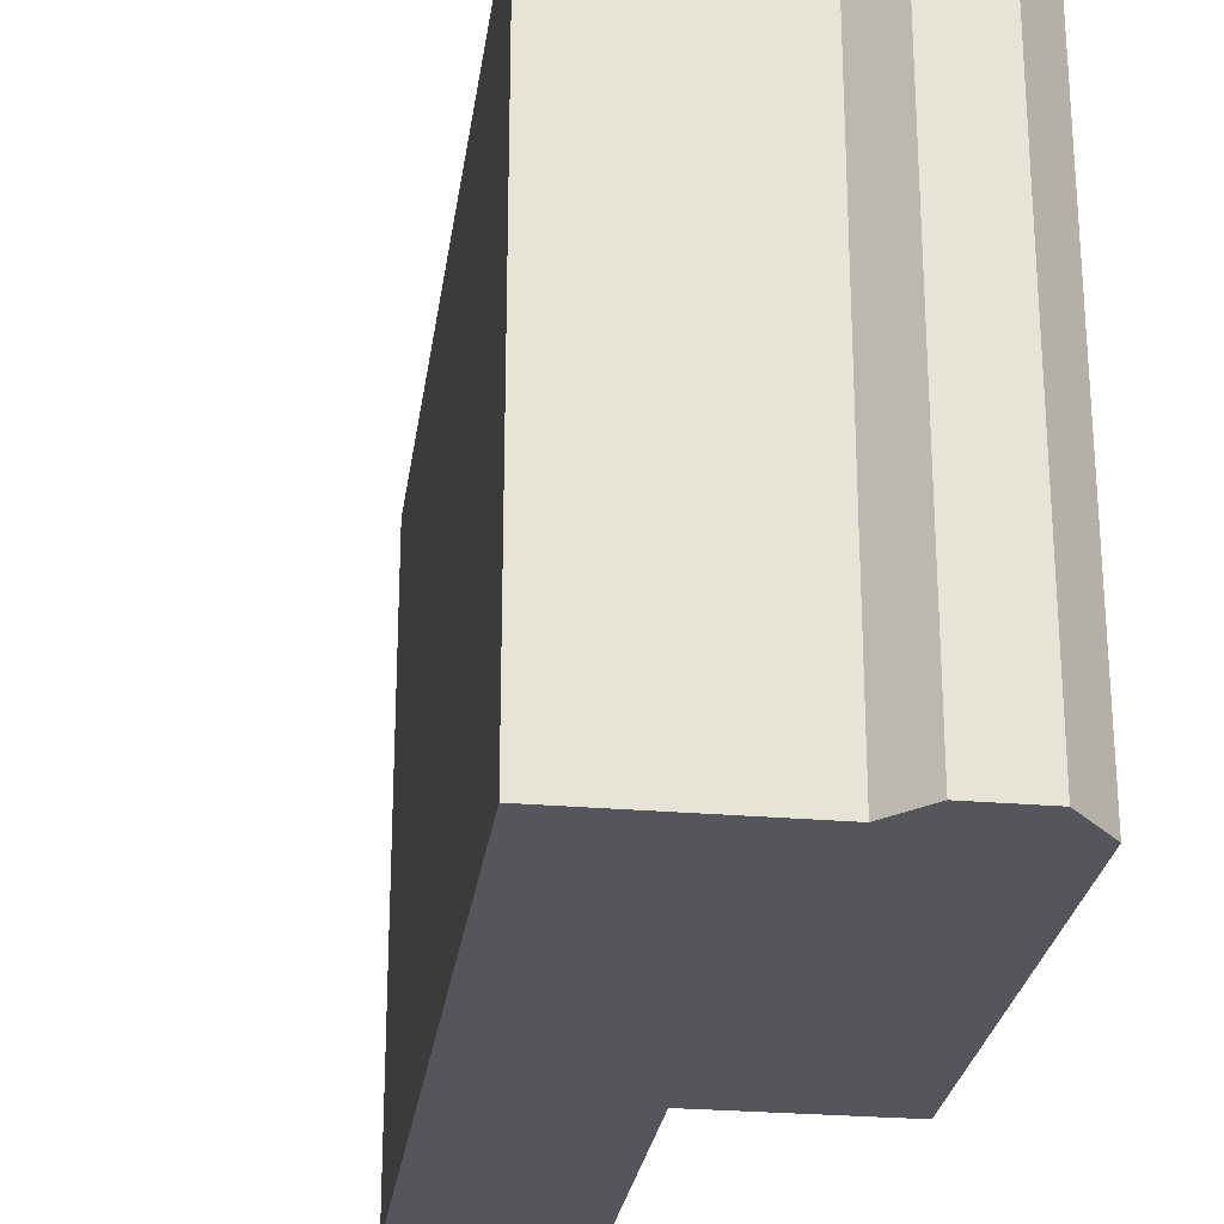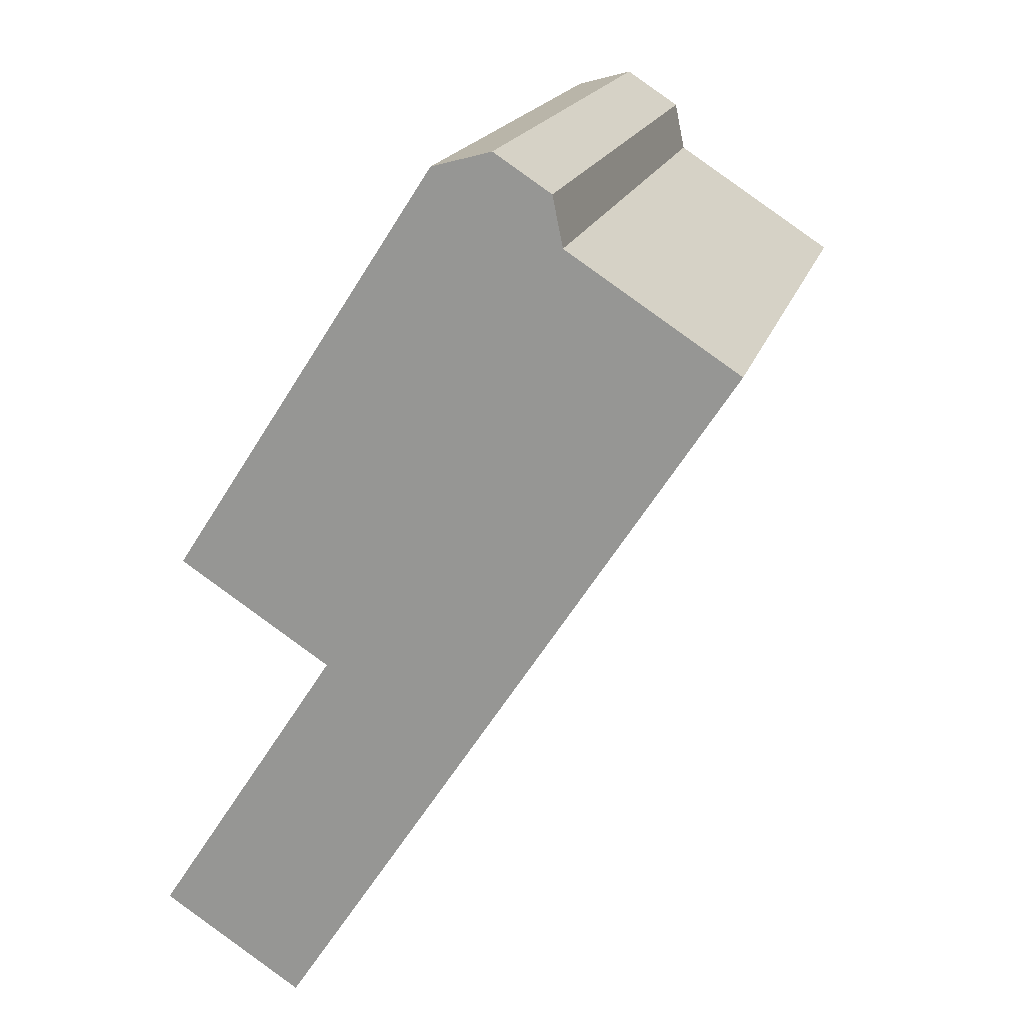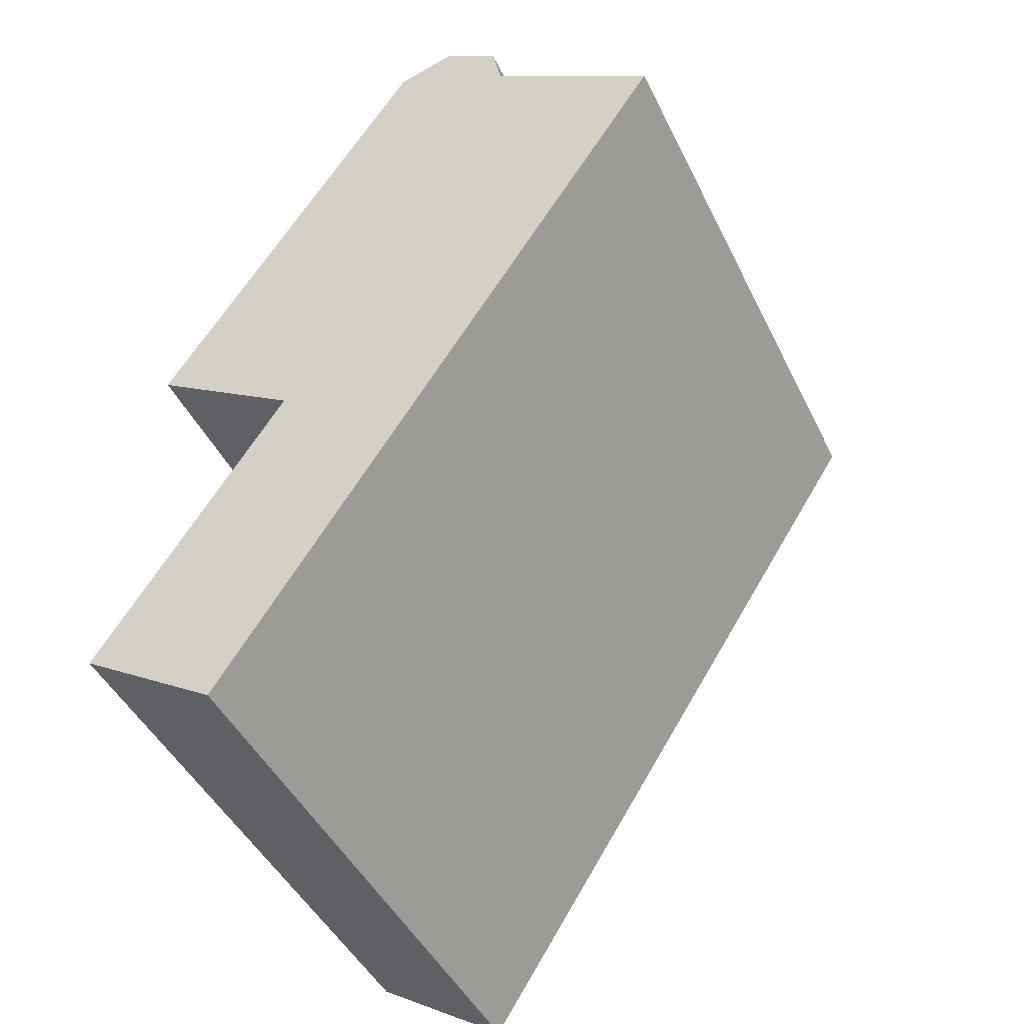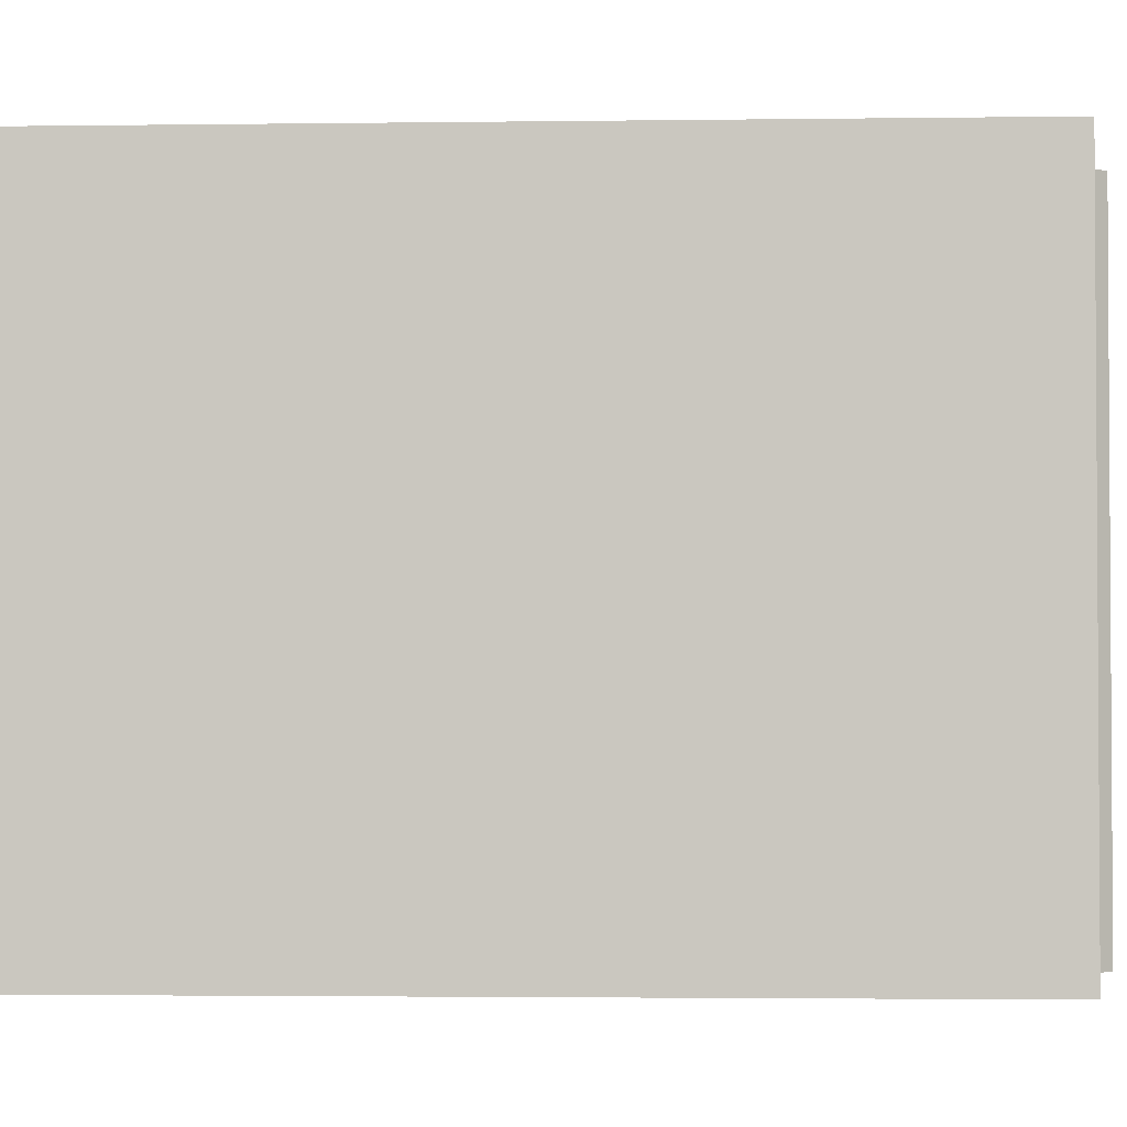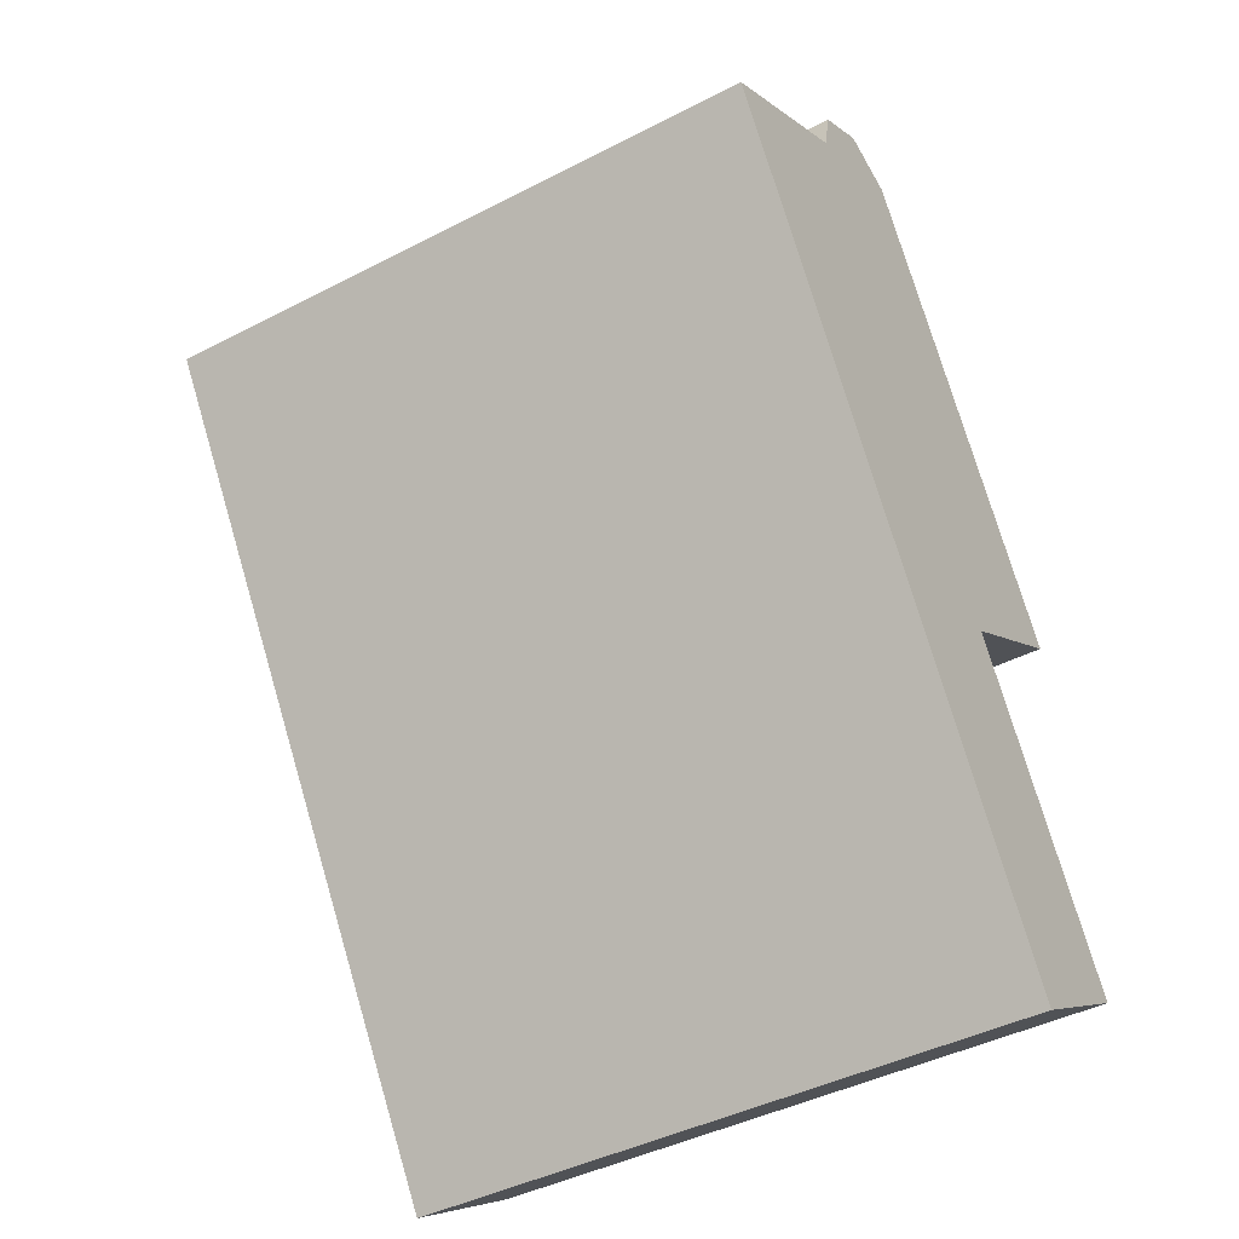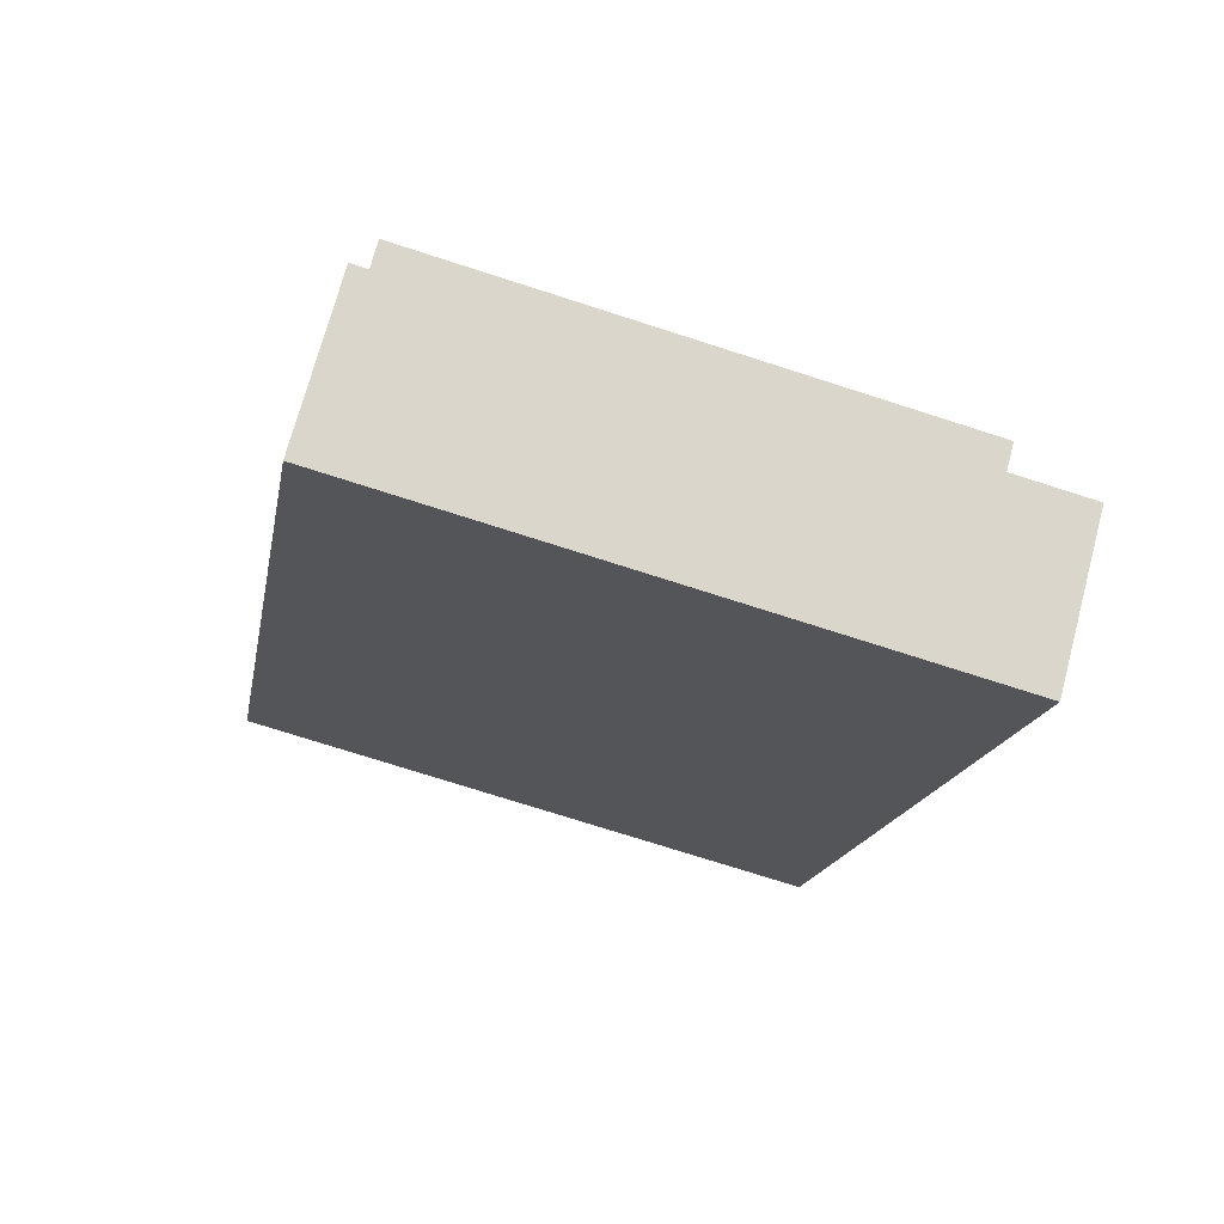
<metadata>
{"format":"obj","ext":"obj","renderer":"f3d","projection":"perspective","resolution":1024,"background":"white","views":[{"elev":-26.3,"azim":-40.7,"up":"+Y"},{"elev":18.5,"azim":-165.3,"up":"+Z"},{"elev":-45.7,"azim":-155.0,"up":"+Z"},{"elev":-2.4,"azim":-120.0,"up":"+Y"},{"elev":-43.5,"azim":-58.7,"up":"+Z"},{"elev":-74.1,"azim":72.2,"up":"+Z"}]}
</metadata>
<code>
v -0.4757 6.766 8.603
v 3.957 6.766 1.773
v 5.409 6.766 -0.464
v 2.076 6.766 -2.627
v 6.188 6.766 -8.963
v 3.091 6.766 -10.97
v -7.023 6.766 4.612
v -3.261 6.766 7.053
v -3.033 6.766 8.149
v -1.781 6.766 8.962
v -0.4757 -6.766 8.603
v 3.957 -6.766 1.773
v 3.957 6.766 1.773
v -0.4757 6.766 8.603
v 3.957 -6.766 1.773
v 5.409 -6.766 -0.464
v 5.409 6.766 -0.464
v 3.957 6.766 1.773
v 2.076 6.766 -2.627
v 5.409 6.766 -0.464
v 5.409 -6.766 -0.464
v 2.076 -6.766 -2.627
v 4.132 -6.766 -5.795
v 6.188 -6.766 -8.963
v 6.188 6.766 -8.963
v 2.076 6.766 -2.627
v 2.076 -6.766 -2.627
v 4.132 -6.766 -5.795
v 2.076 6.766 -2.627
v 4.132 -6.766 -5.795
v 6.188 6.766 -8.963
v 3.091 6.766 -10.97
v 6.188 6.766 -8.963
v 6.188 -6.766 -8.963
v 3.091 -6.766 -10.97
v -7.023 6.766 4.612
v 3.091 6.766 -10.97
v 3.091 -6.766 -10.97
v -7.023 -6.766 4.612
v -7.023 -6.766 4.612
v -3.261 -6.766 7.053
v -3.261 6.766 7.053
v -7.023 6.766 4.612
v -3.261 -6.766 7.053
v -3.033 -6.766 8.149
v -3.033 6.766 8.149
v -3.261 6.766 7.053
v -3.033 -6.766 8.149
v -1.781 -6.766 8.962
v -1.781 6.766 8.962
v -3.033 6.766 8.149
v -1.781 -6.766 8.962
v -0.4757 -6.766 8.603
v -0.4757 6.766 8.603
v -1.781 6.766 8.962
v -1.781 -6.766 8.962
v -3.033 -6.766 8.149
v -3.261 -6.766 7.053
v -7.023 -6.766 4.612
v 3.091 -6.766 -10.97
v 6.188 -6.766 -8.963
v 4.132 -6.766 -5.795
v 2.076 -6.766 -2.627
v 5.409 -6.766 -0.464
v 3.957 -6.766 1.773
v -0.4757 -6.766 8.603
g CDNNDG02_0001200
f 8 9 10
f 1 8 10
f 4 7 8
f 1 2 8
f 4 6 7
f 2 3 4
f 2 4 8
f 4 5 6
f 14 11 13
f 12 13 11
f 16 17 18
f 15 16 18
f 21 19 20
f 19 21 22
f 23 24 25
f 26 27 28
f 29 30 31
f 34 35 33
f 32 33 35
f 39 36 38
f 38 36 37
f 41 42 43
f 43 40 41
f 46 44 45
f 44 46 47
f 48 50 51
f 50 48 49
f 52 53 54
f 55 52 54
f 66 56 58
f 65 66 58
f 63 65 58
f 57 58 56
f 63 59 60
f 62 63 60
f 62 60 61
f 63 58 59
f 63 64 65

</code>
